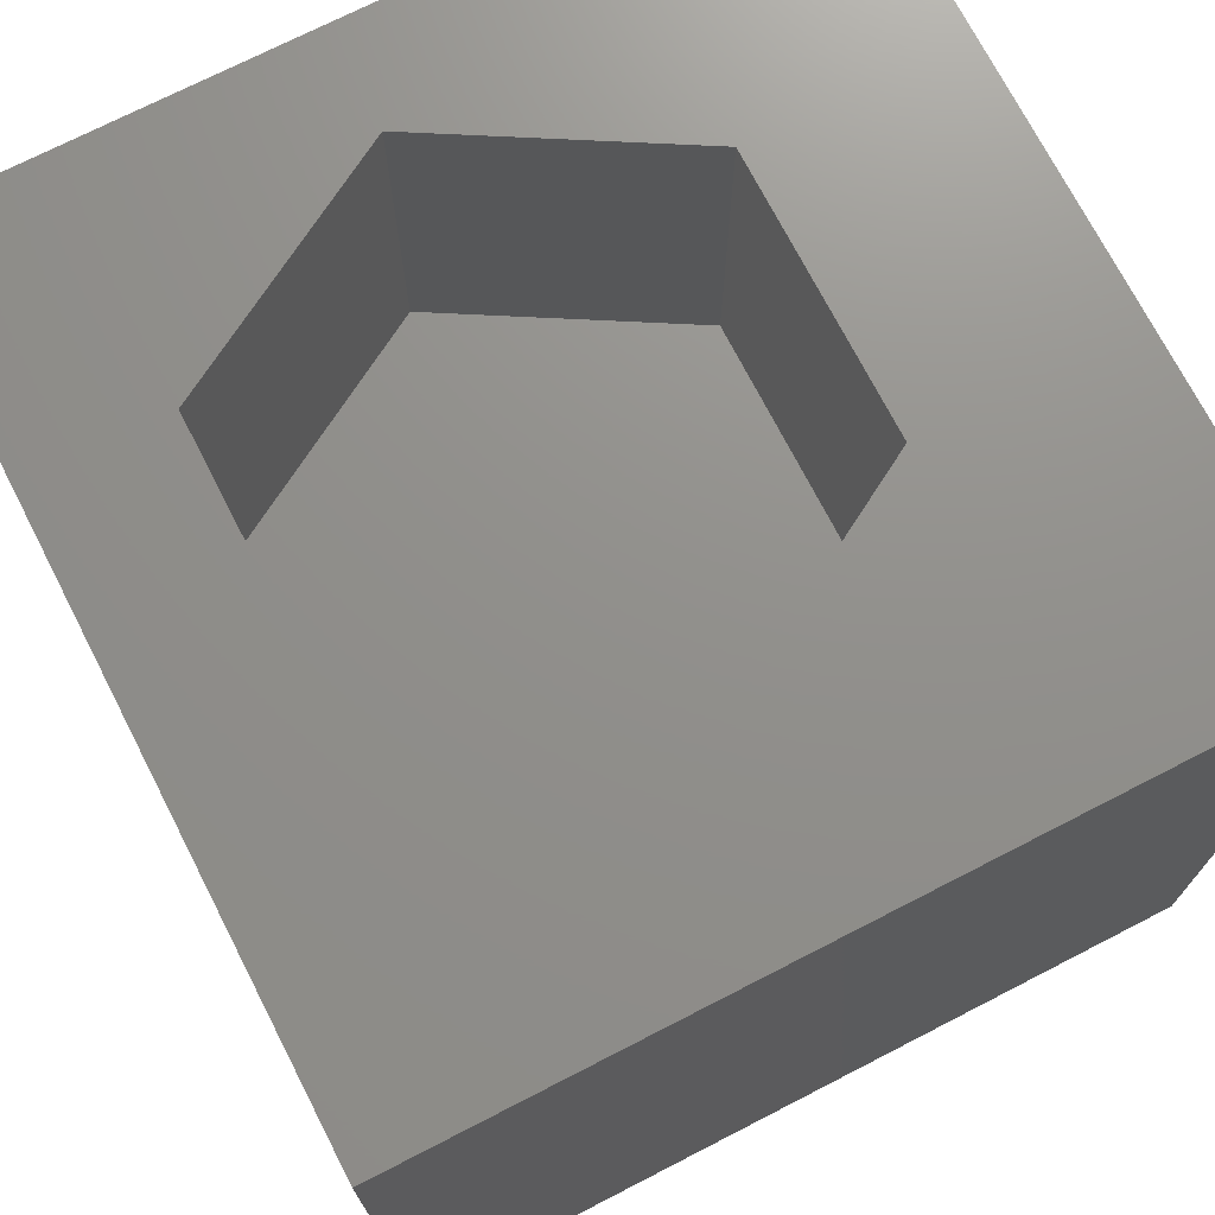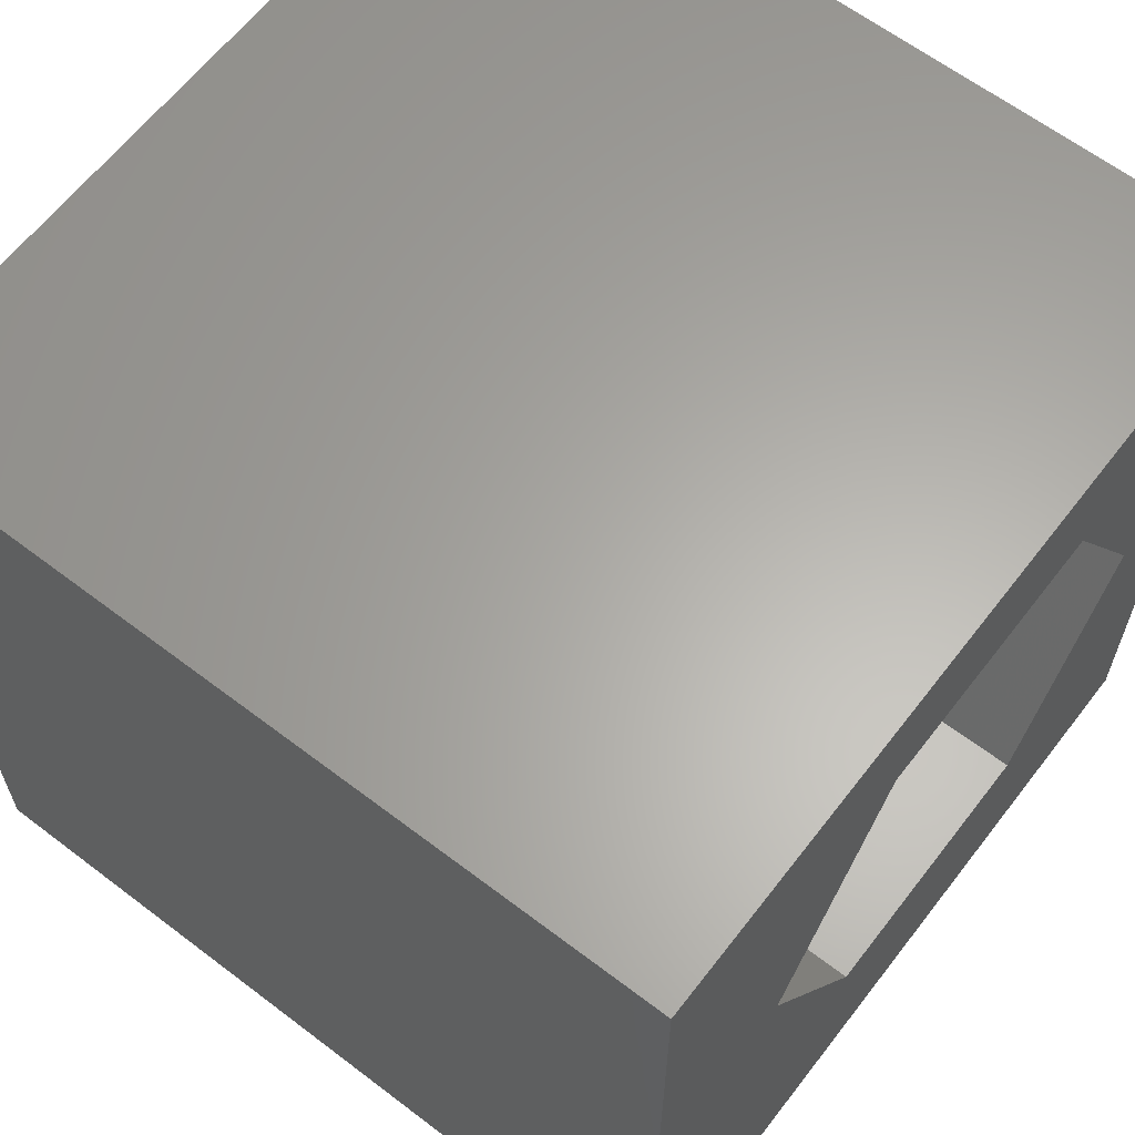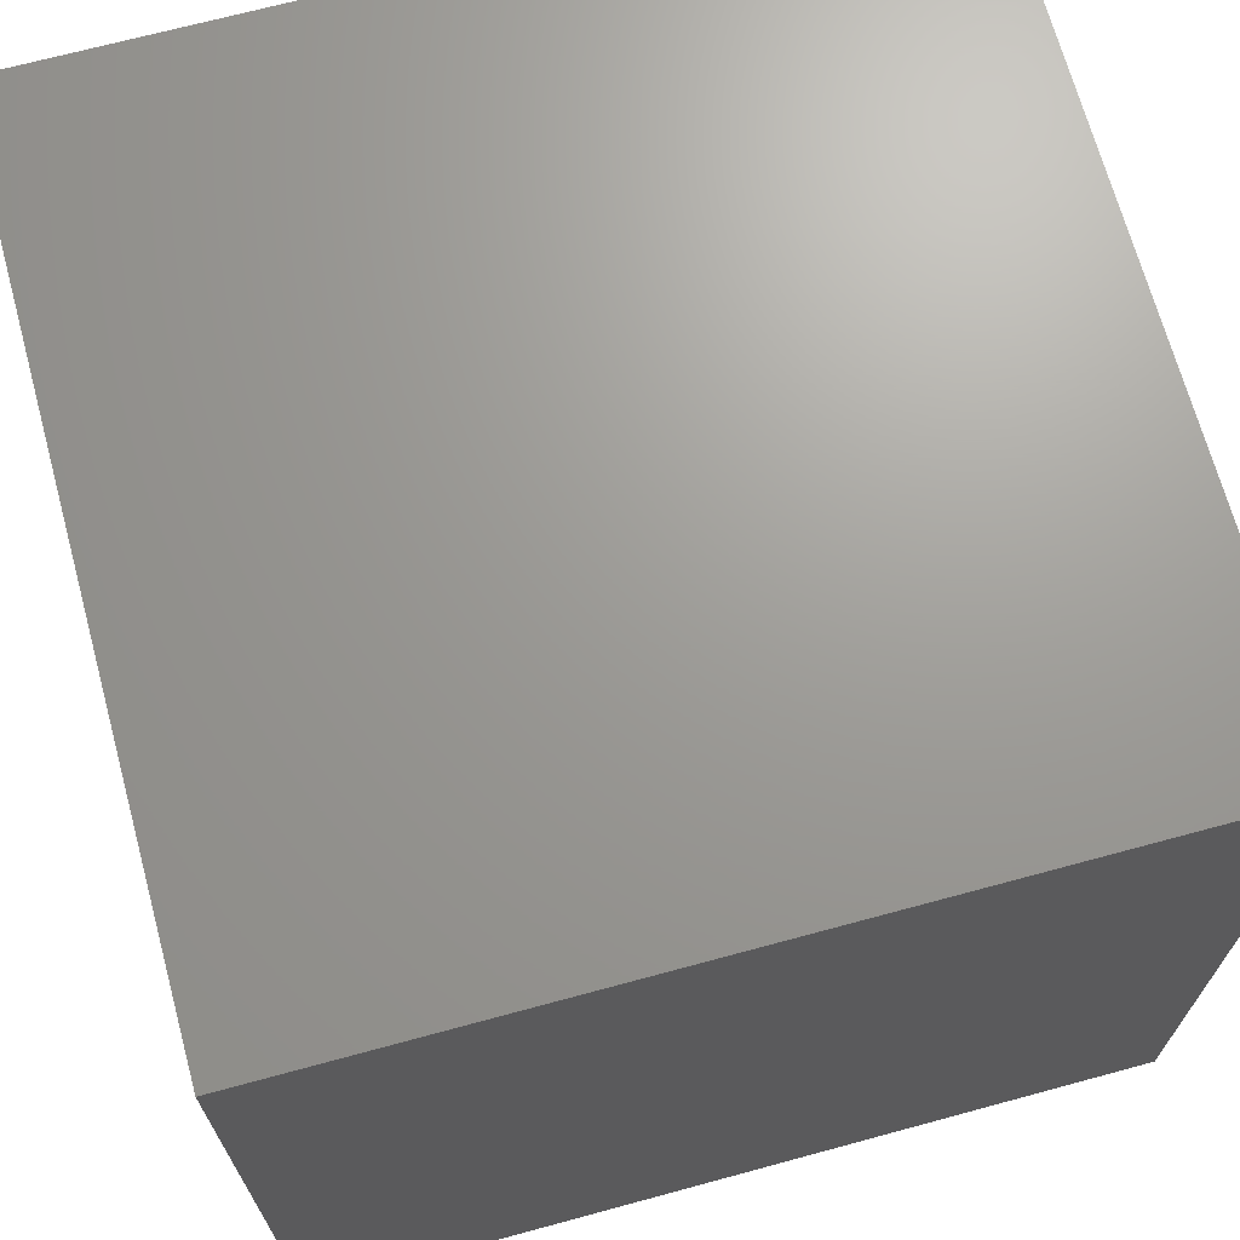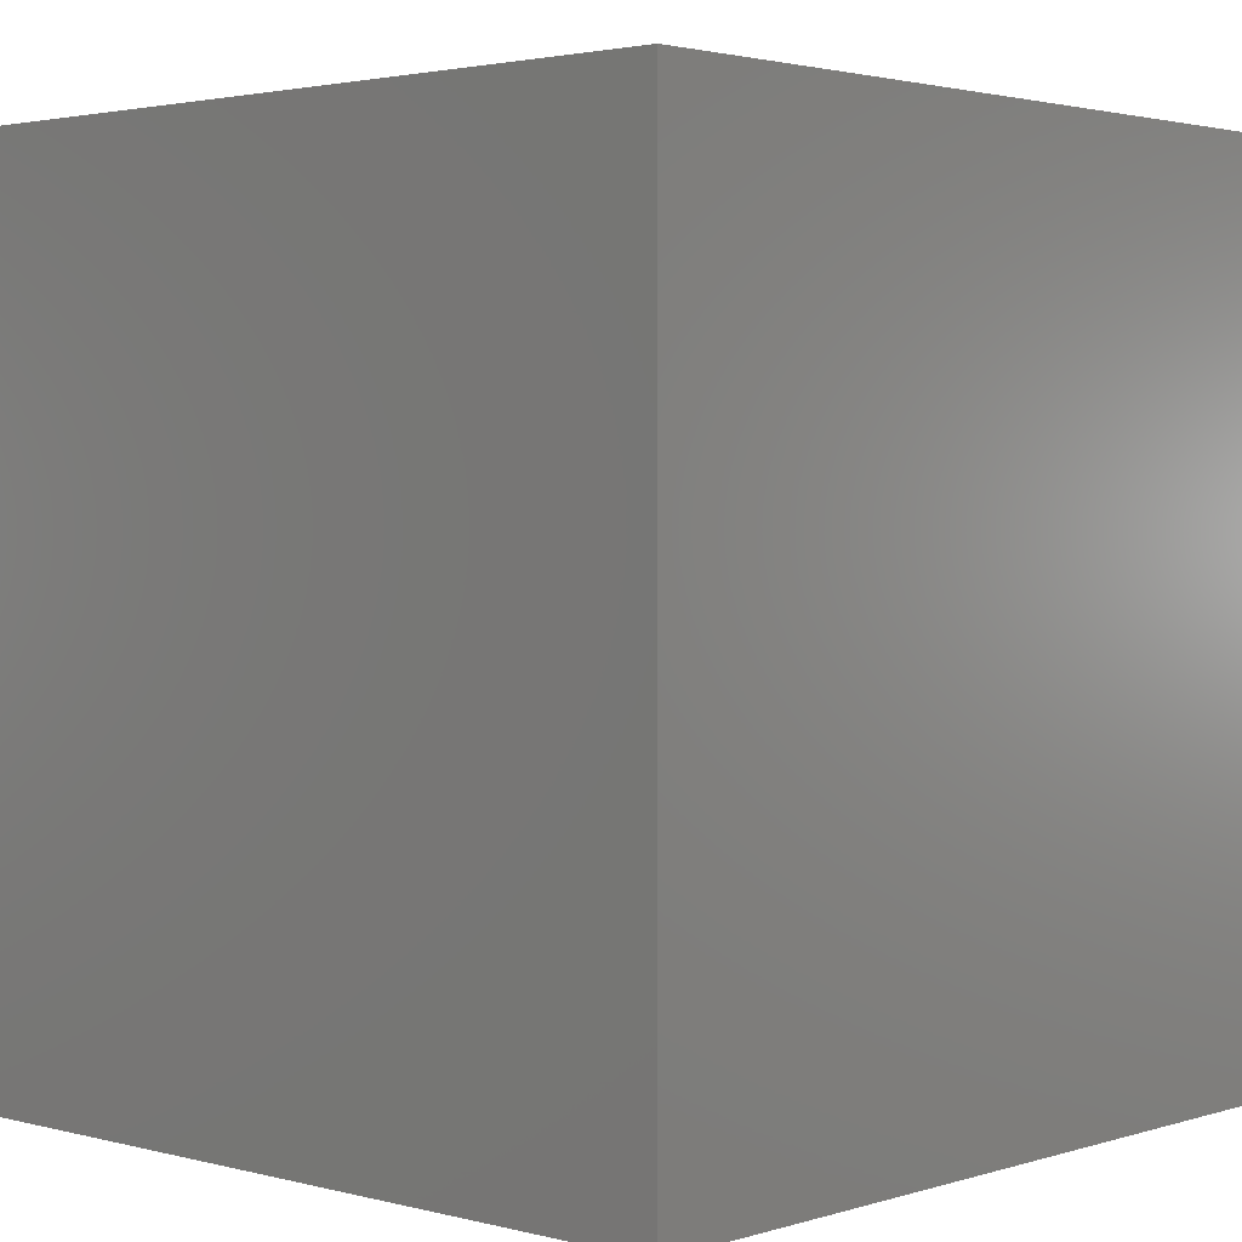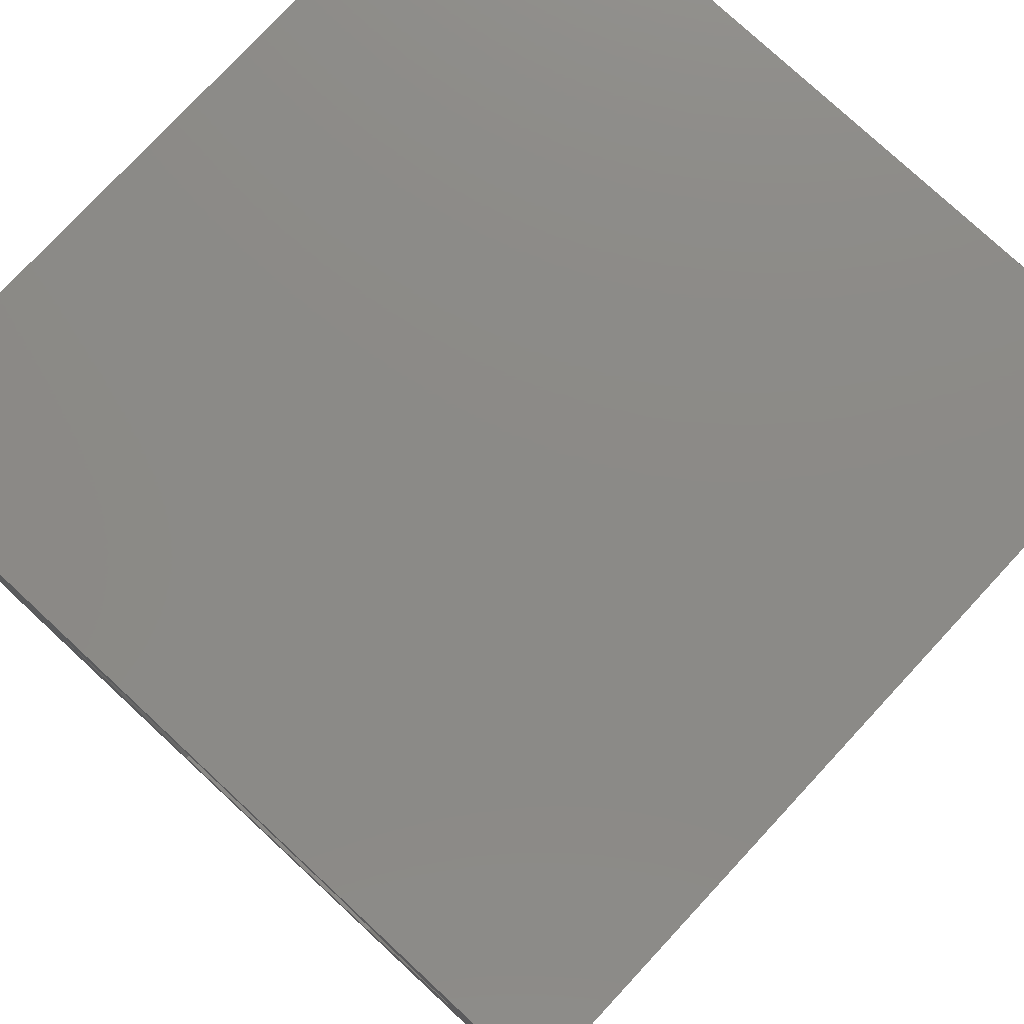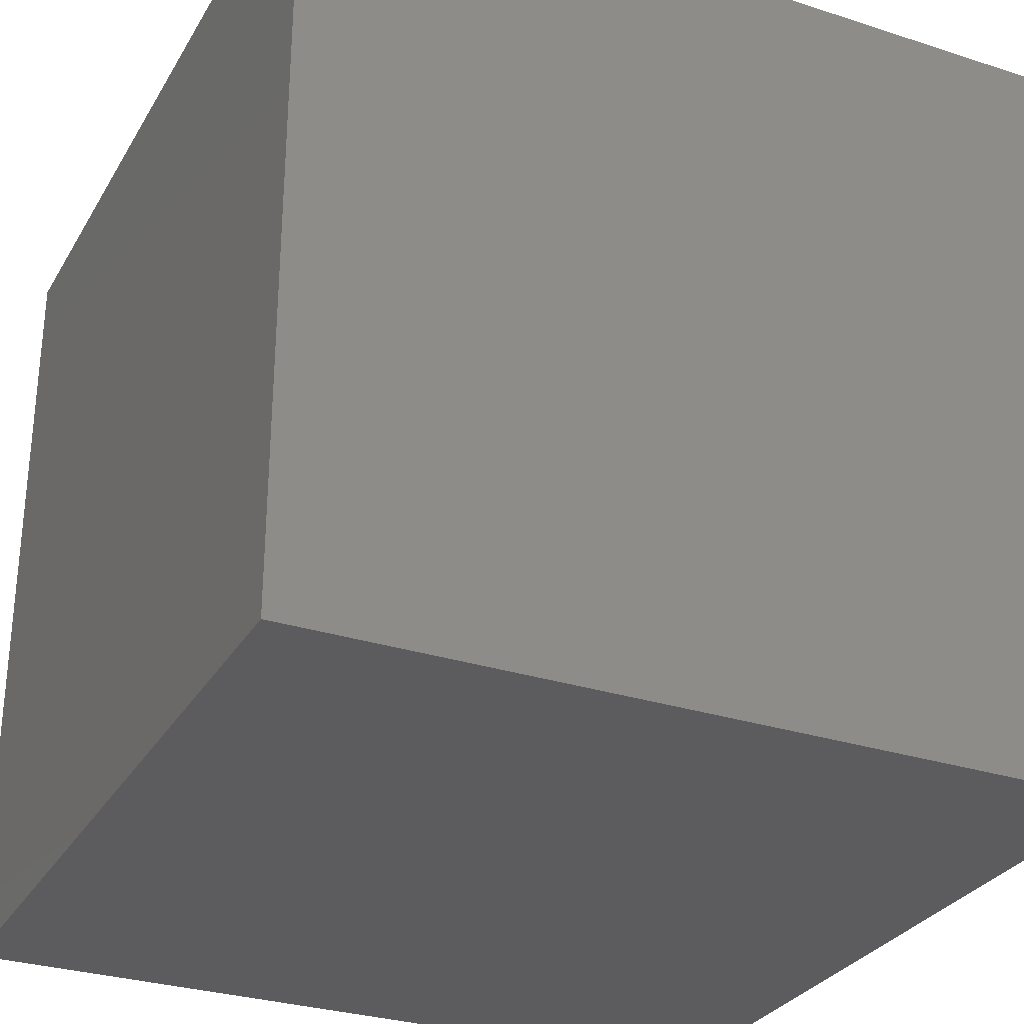
<metadata>
{"format":"stl","ext":"stl","renderer":"f3d","projection":"perspective","resolution":1024,"background":"white","views":[{"elev":72.5,"azim":-117.2,"up":"+Z"},{"elev":62.9,"azim":-52.4,"up":"+Y"},{"elev":69.1,"azim":164.8,"up":"+Y"},{"elev":2.4,"azim":132.6,"up":"+Z"},{"elev":77.7,"azim":42.9,"up":"+Y"},{"elev":-29.9,"azim":-115.3,"up":"+Y"}]}
</metadata>
<code>
# stl→obj: 20 verts, 36 faces
v 0 10 10
v 0 10 0
v 0 0 10
v 0 0 0
v 10 10 10
v 8.747 5.456 10
v 10 0 10
v 7.082 2.572 10
v 3.753 2.572 10
v 2.088 5.456 10
v 3.753 8.339 10
v 7.082 8.339 10
v 10 10 0
v 10 0 0
v 2.088 5.456 5.648
v 3.753 8.339 5.648
v 7.082 8.339 5.648
v 8.747 5.456 5.648
v 7.082 2.572 5.648
v 3.753 2.572 5.648
f 1 2 3
f 3 2 4
f 5 6 7
f 7 6 8
f 7 8 3
f 8 9 3
f 3 9 10
f 3 10 1
f 1 10 11
f 1 11 5
f 5 11 12
f 5 12 6
f 13 5 14
f 14 5 7
f 2 13 4
f 4 13 14
f 5 13 1
f 1 13 2
f 14 7 4
f 4 7 3
f 15 16 10
f 10 16 11
f 16 17 11
f 11 17 12
f 17 18 12
f 12 18 6
f 18 19 6
f 6 19 8
f 19 20 8
f 8 20 9
f 20 15 9
f 9 15 10
f 20 19 15
f 15 19 18
f 15 18 16
f 16 18 17

</code>
